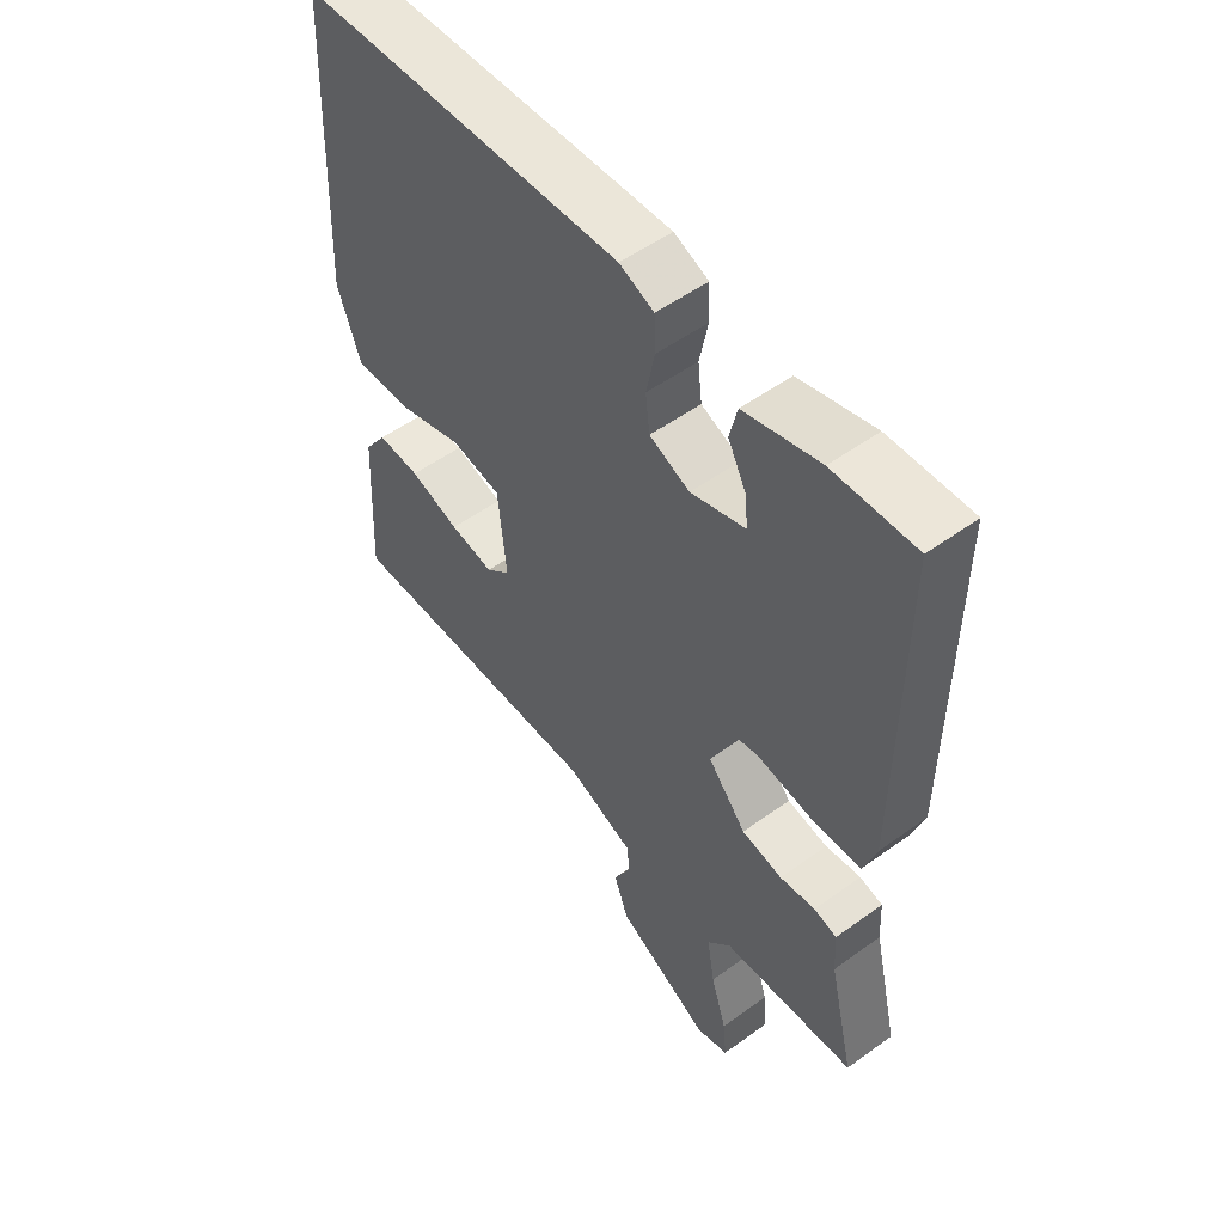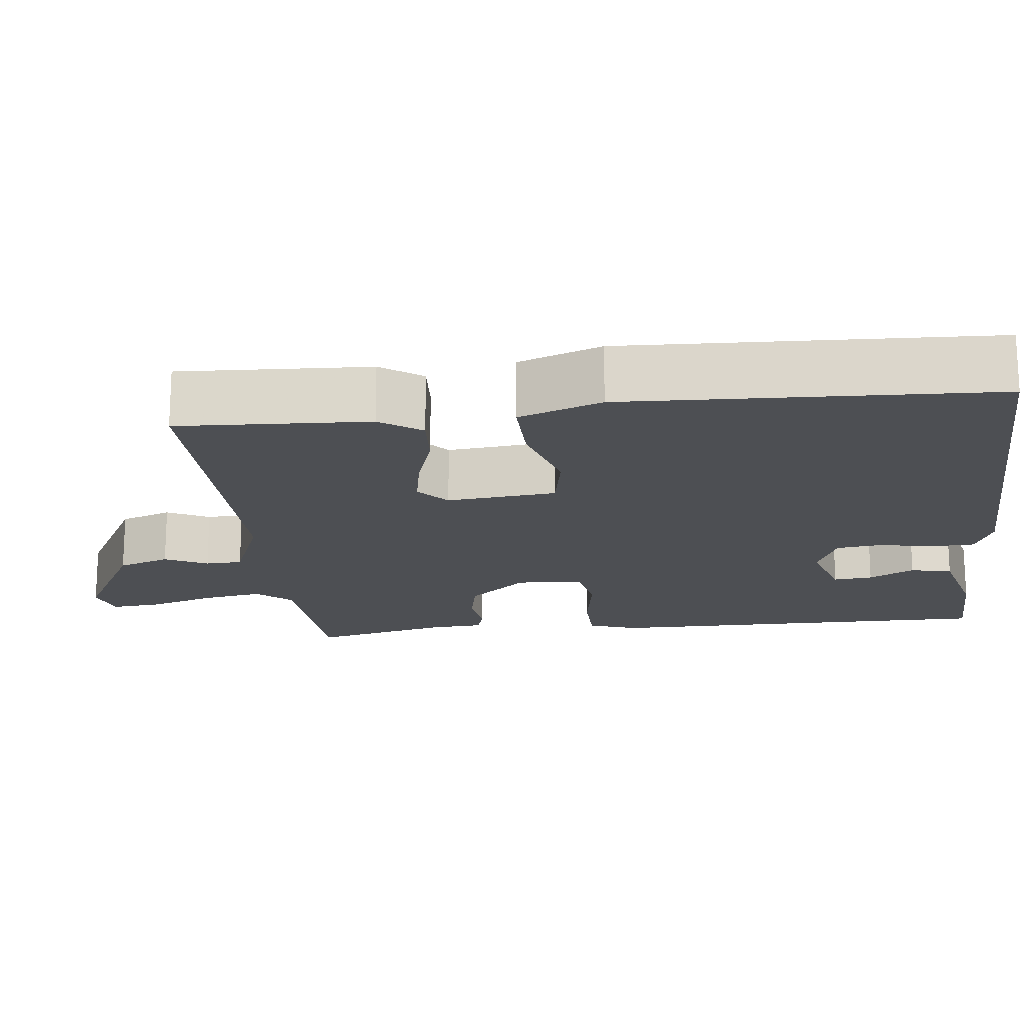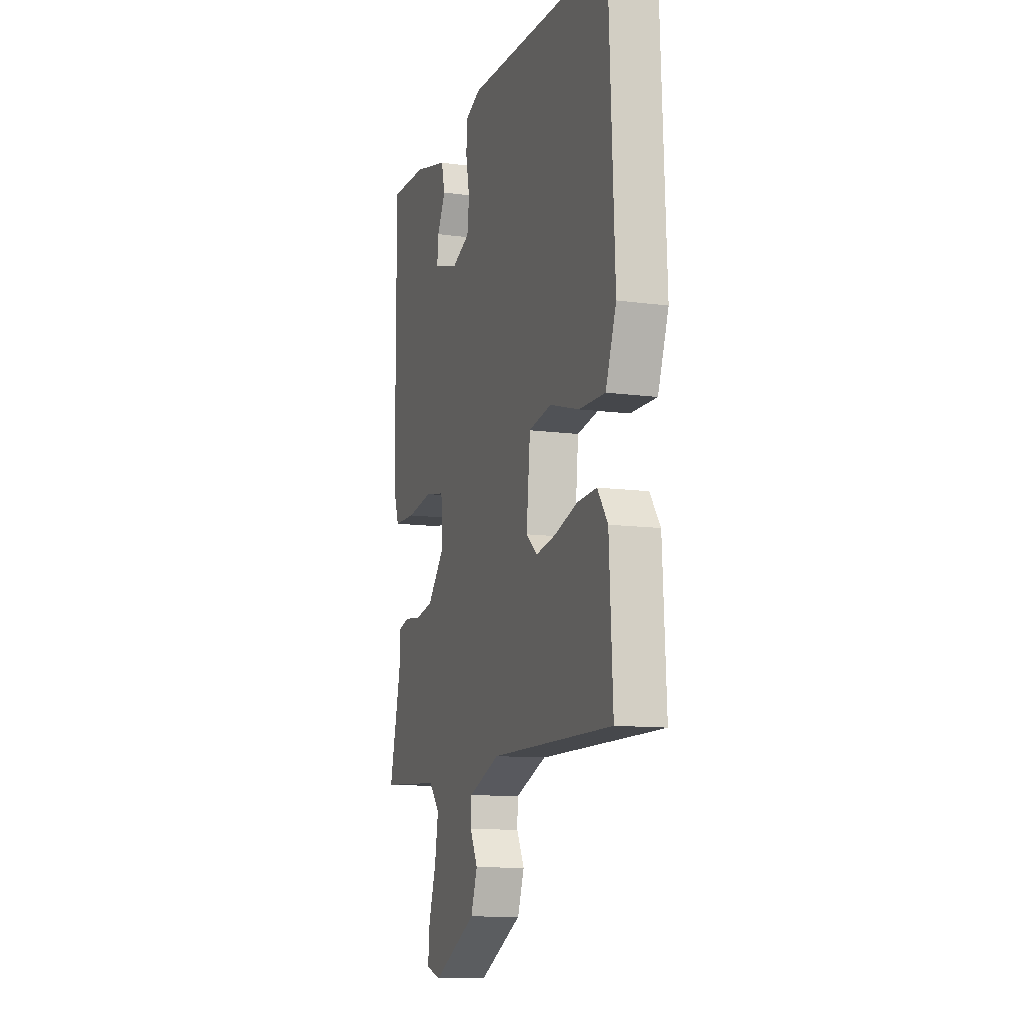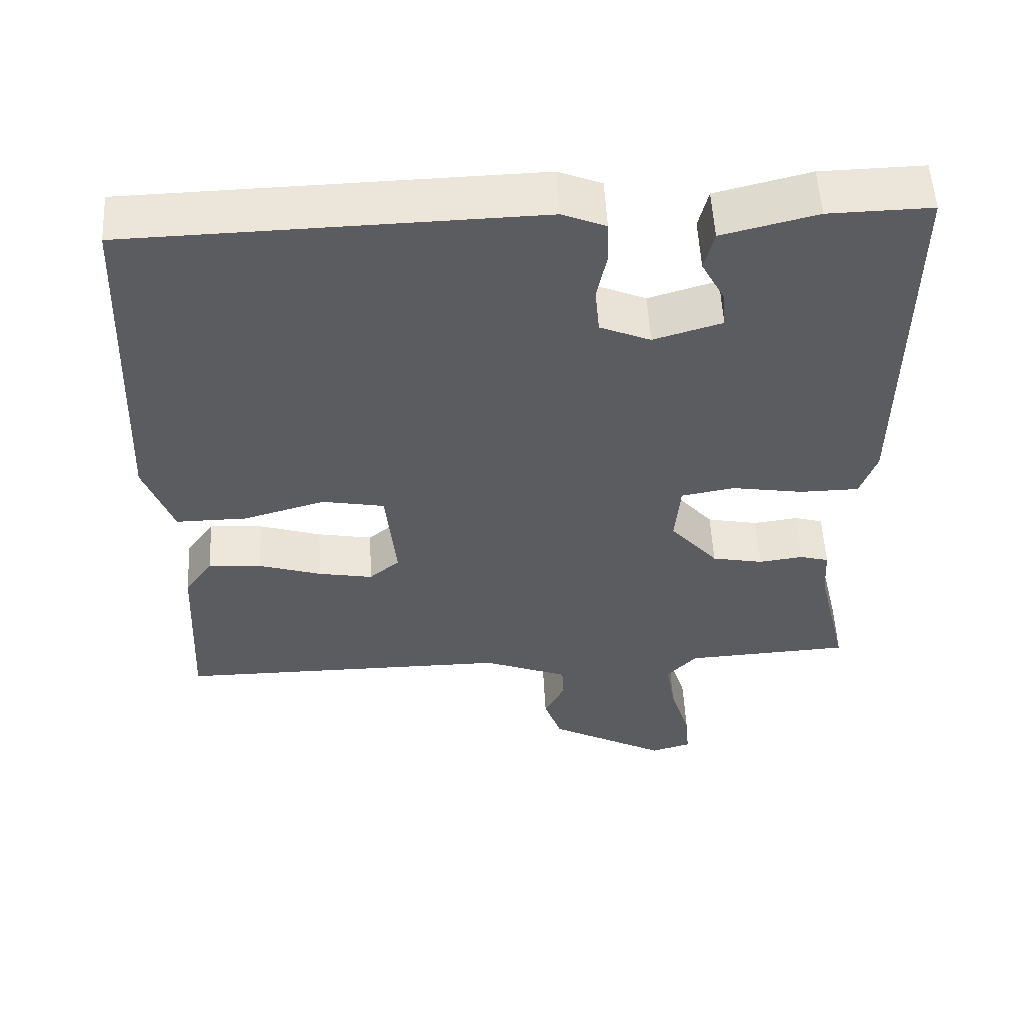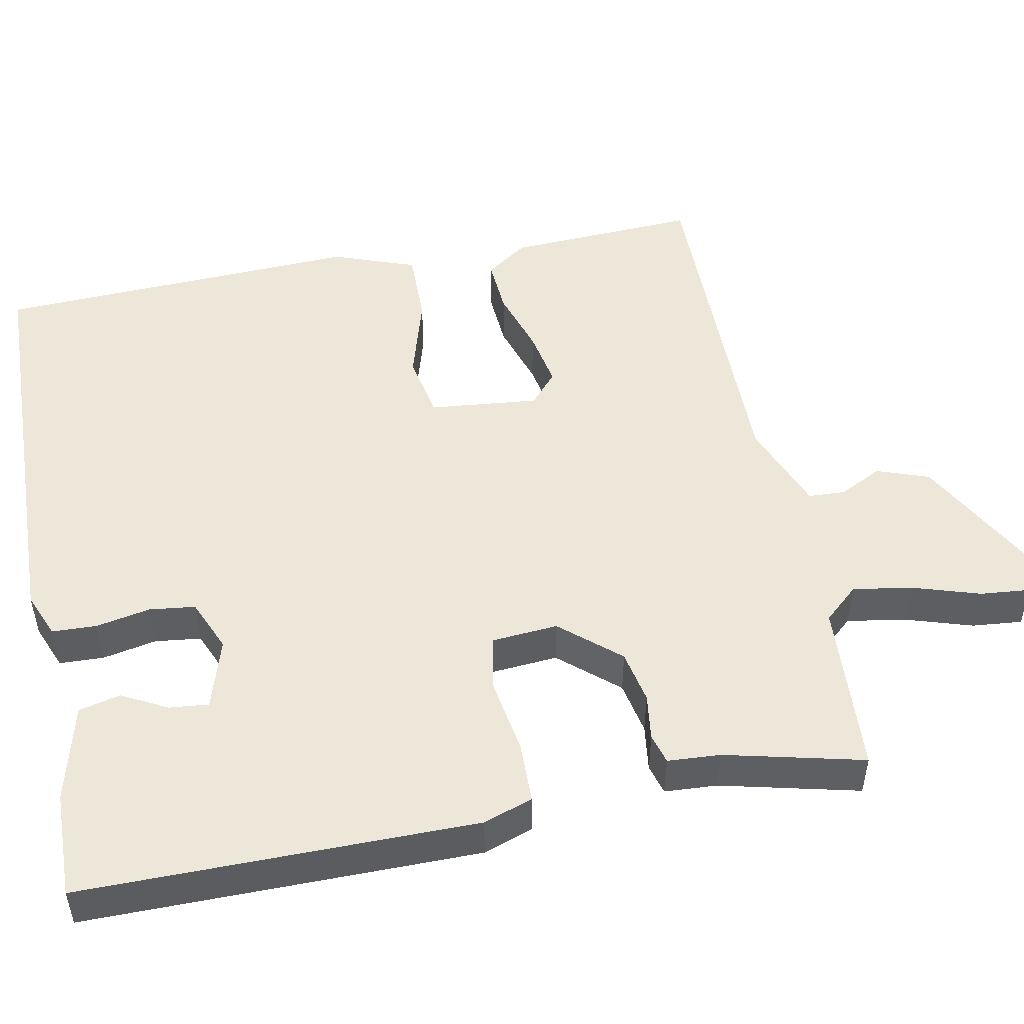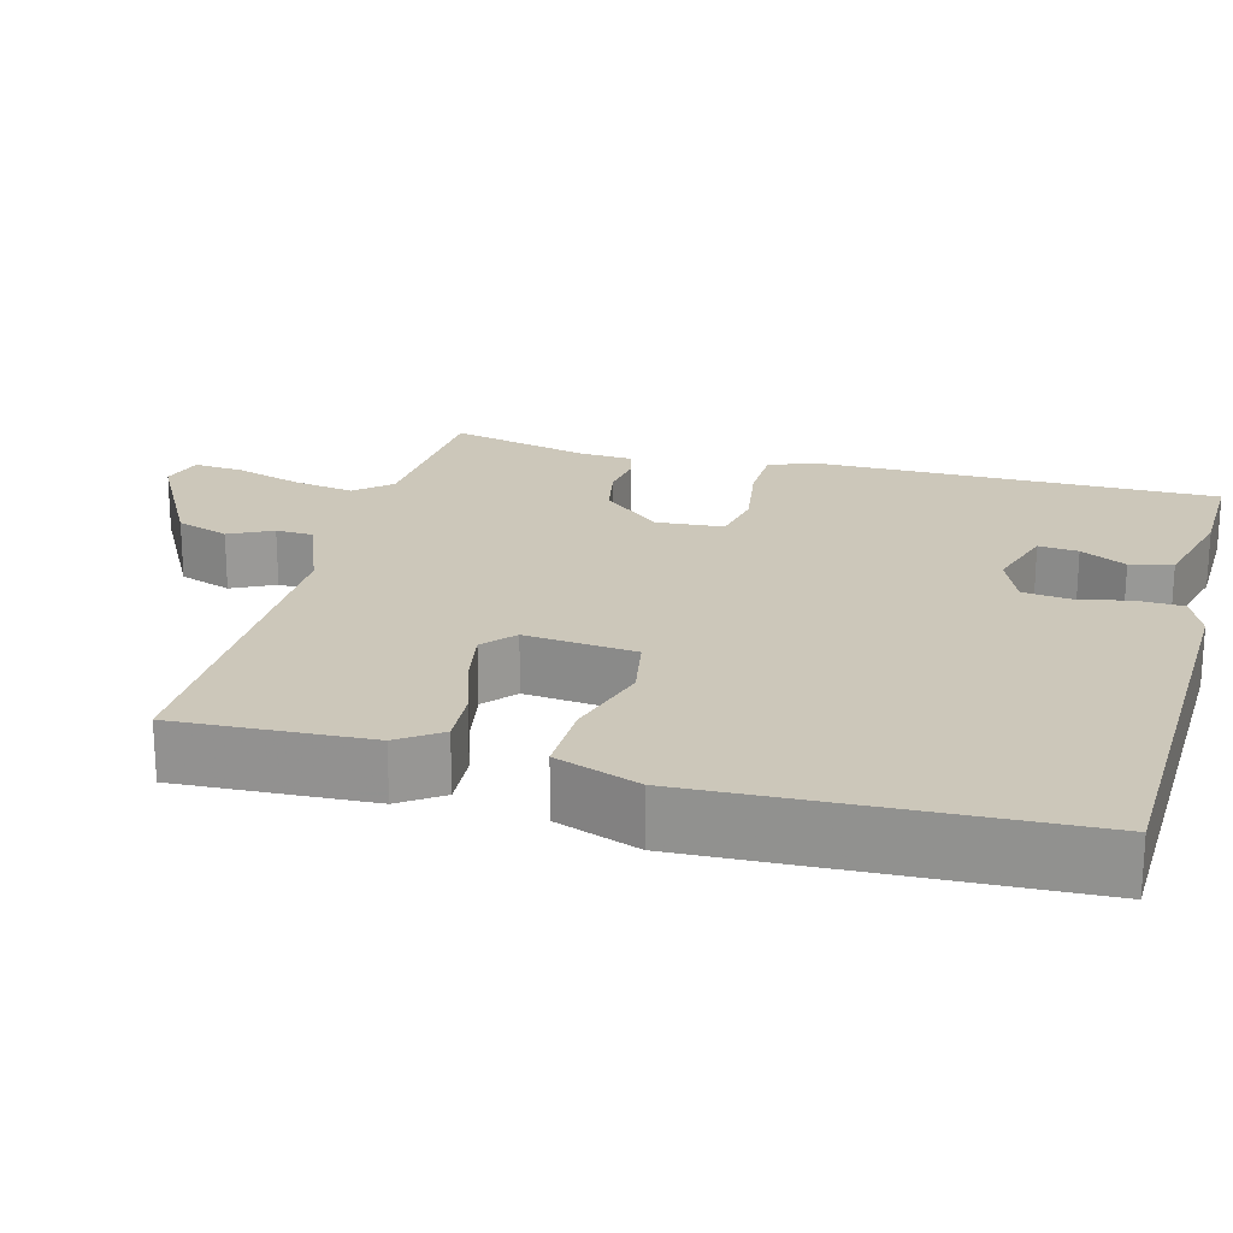
<metadata>
{"format":"obj","ext":"obj","renderer":"f3d","projection":"perspective","resolution":1024,"background":"white","views":[{"elev":52.7,"azim":52.1,"up":"+Z"},{"elev":-17.8,"azim":-83.3,"up":"+Y"},{"elev":-11.2,"azim":-108.5,"up":"+Z"},{"elev":54.7,"azim":-3.0,"up":"+Z"},{"elev":50.2,"azim":79.0,"up":"+Y"},{"elev":21.3,"azim":-74.7,"up":"+Y"}]}
</metadata>
<code>
v -0.5 0.07 -0.5
v -0.487 0.07 -0.252
v -0.449 0.07 -0.198
v -0.377 0.07 -0.203
v -0.293 0.07 -0.23
v -0.219 0.07 -0.244
v -0.178 0.07 -0.209
v -0.192 0.07 -0.067
v -0.276 0.07 -0.051
v -0.386 0.07 -0.083
v -0.482 0.07 -0.084
v -0.521 0.07 0.024
v -0.5 0.07 0.5
v 0.045 0.07 0.514
v 0.103 0.07 0.49
v 0.105 0.07 0.432
v 0.091 0.07 0.362
v 0.098 0.07 0.302
v 0.166 0.07 0.273
v 0.258 0.07 0.301
v 0.253 0.07 0.352
v 0.222 0.07 0.411
v 0.235 0.07 0.465
v 0.362 0.07 0.497
v 0.5 0.07 0.5
v 0.498 0.07 -0.011
v 0.476 0.07 -0.075
v 0.396 0.07 -0.076
v 0.299 0.07 -0.06
v 0.227 0.07 -0.073
v 0.22 0.07 -0.159
v 0.285 0.07 -0.235
v 0.354 0.07 -0.249
v 0.414 0.07 -0.241
v 0.453 0.07 -0.252
v 0.457 0.07 -0.32
v 0.5 0.07 -0.5
v 0.275 0.07 -0.513
v 0.235 0.07 -0.558
v 0.248 0.07 -0.636
v 0.275 0.07 -0.722
v 0.281 0.07 -0.787
v 0.226 0.07 -0.803
v 0.066 0.07 -0.716
v 0.042 0.07 -0.648
v 0.07 0.07 -0.593
v 0.068 0.07 -0.545
v -0.048 0.07 -0.499
v -0.5 0 -0.5
v -0.487 0 -0.252
v -0.449 0 -0.198
v -0.377 0 -0.203
v -0.293 0 -0.23
v -0.219 0 -0.244
v -0.178 0 -0.209
v -0.192 0 -0.067
v -0.276 0 -0.051
v -0.386 0 -0.083
v -0.482 0 -0.084
v -0.521 0 0.024
v -0.5 0 0.5
v 0.045 0 0.514
v 0.103 0 0.49
v 0.105 0 0.432
v 0.091 0 0.362
v 0.098 0 0.302
v 0.166 0 0.273
v 0.258 0 0.301
v 0.253 0 0.352
v 0.222 0 0.411
v 0.235 0 0.465
v 0.362 0 0.497
v 0.5 0 0.5
v 0.498 0 -0.011
v 0.476 0 -0.075
v 0.396 0 -0.076
v 0.299 0 -0.06
v 0.227 0 -0.073
v 0.22 0 -0.159
v 0.285 0 -0.235
v 0.354 0 -0.249
v 0.414 0 -0.241
v 0.453 0 -0.252
v 0.457 0 -0.32
v 0.5 0 -0.5
v 0.275 0 -0.513
v 0.235 0 -0.558
v 0.248 0 -0.636
v 0.275 0 -0.722
v 0.281 0 -0.787
v 0.226 0 -0.803
v 0.066 0 -0.716
v 0.042 0 -0.648
v 0.07 0 -0.593
v 0.068 0 -0.545
v -0.048 0 -0.499
f 44 45 46
f 43 44 46
f 42 43 46
f 41 42 46
f 40 41 46
f 39 40 46 47
f 38 39 47 48
f 36 37 38 48
f 36 48 1
f 35 36 1
f 34 35 1
f 33 34 1
f 27 28 29
f 26 27 29
f 25 26 29
f 24 25 29
f 24 29 30
f 21 22 23 24
f 20 21 24
f 20 24 30
f 19 20 30
f 18 19 30 31
f 15 16 17
f 14 15 17
f 13 14 17
f 12 13 17
f 11 12 17
f 10 11 17
f 9 10 17
f 8 9 17 18
f 7 8 18 31
f 3 4 5
f 2 3 5
f 1 2 5
f 1 5 6
f 1 6 7
f 33 1 7
f 32 33 7
f 7 31 32
f 94 93 92
f 94 92 91
f 94 91 90
f 94 90 89
f 94 89 88
f 95 94 88 87
f 96 95 87 86
f 96 86 85 84
f 49 96 84
f 49 84 83
f 49 83 82
f 49 82 81
f 77 76 75
f 77 75 74
f 77 74 73
f 77 73 72
f 78 77 72
f 72 71 70 69
f 72 69 68
f 78 72 68
f 78 68 67
f 79 78 67 66
f 65 64 63
f 65 63 62
f 65 62 61
f 65 61 60
f 65 60 59
f 65 59 58
f 65 58 57
f 66 65 57 56
f 79 66 56 55
f 53 52 51
f 53 51 50
f 53 50 49
f 54 53 49
f 55 54 49
f 55 49 81
f 55 81 80
f 80 79 55
f 1 49 50 2
f 2 50 51 3
f 3 51 52 4
f 4 52 53 5
f 5 53 54 6
f 6 54 55 7
f 7 55 56 8
f 8 56 57 9
f 9 57 58 10
f 10 58 59 11
f 11 59 60 12
f 12 60 61 13
f 13 61 62 14
f 14 62 63 15
f 15 63 64 16
f 16 64 65 17
f 17 65 66 18
f 18 66 67 19
f 19 67 68 20
f 20 68 69 21
f 21 69 70 22
f 22 70 71 23
f 23 71 72 24
f 24 72 73 25
f 25 73 74 26
f 26 74 75 27
f 27 75 76 28
f 28 76 77 29
f 29 77 78 30
f 30 78 79 31
f 31 79 80 32
f 32 80 81 33
f 33 81 82 34
f 34 82 83 35
f 35 83 84 36
f 36 84 85 37
f 37 85 86 38
f 38 86 87 39
f 39 87 88 40
f 40 88 89 41
f 41 89 90 42
f 42 90 91 43
f 43 91 92 44
f 44 92 93 45
f 45 93 94 46
f 46 94 95 47
f 47 95 96 48
f 48 96 49 1

</code>
